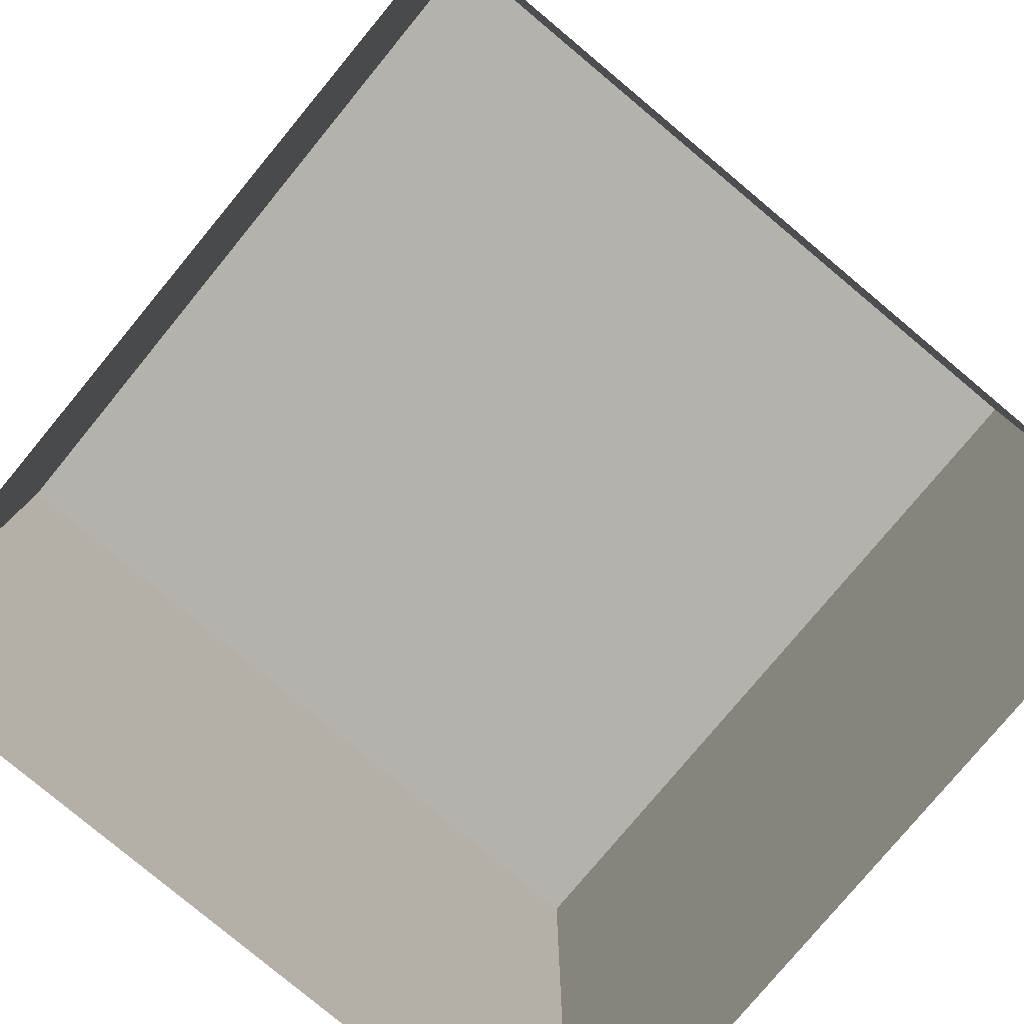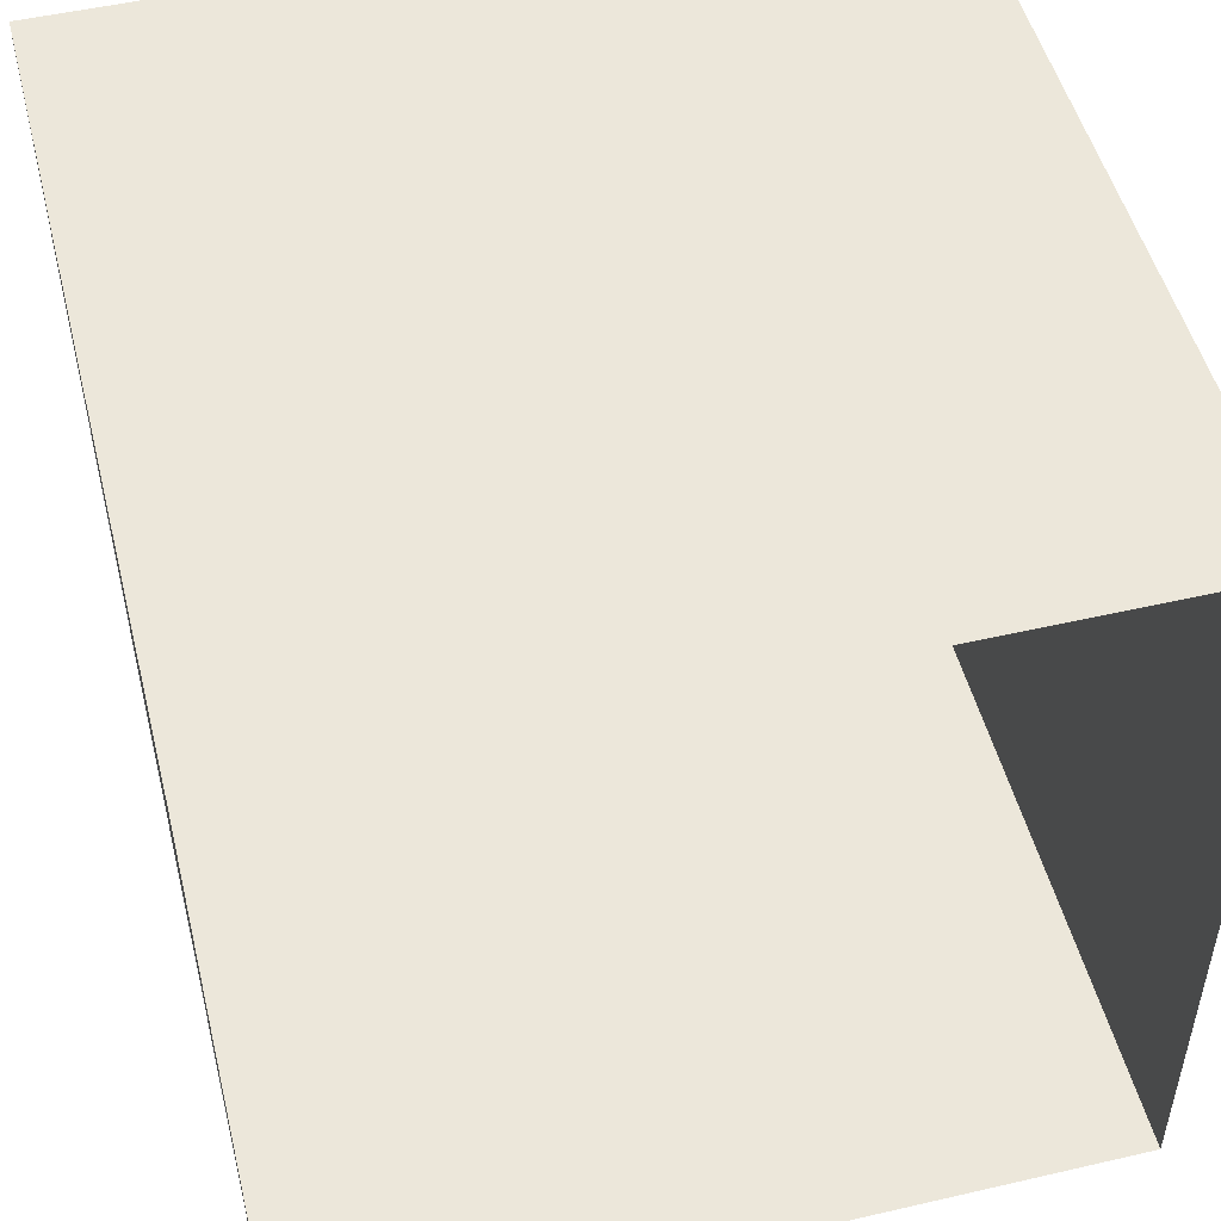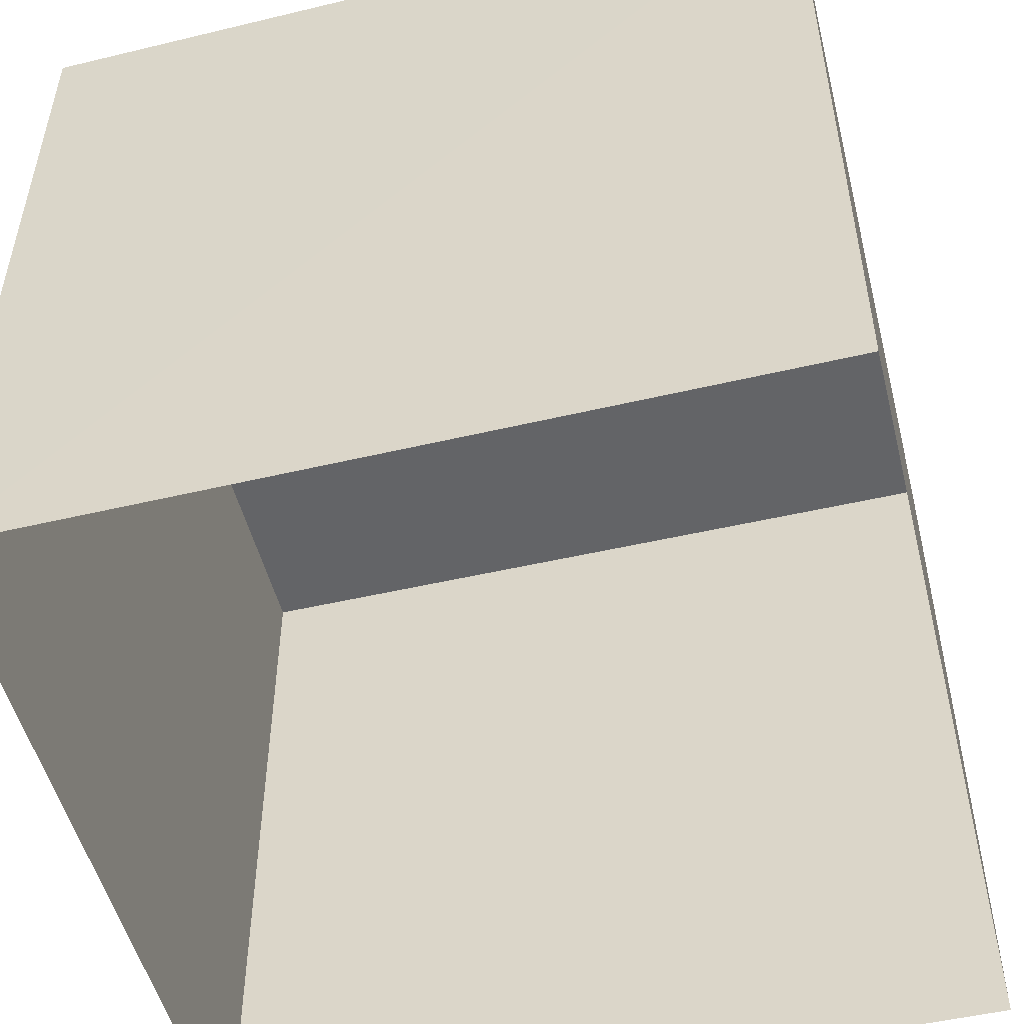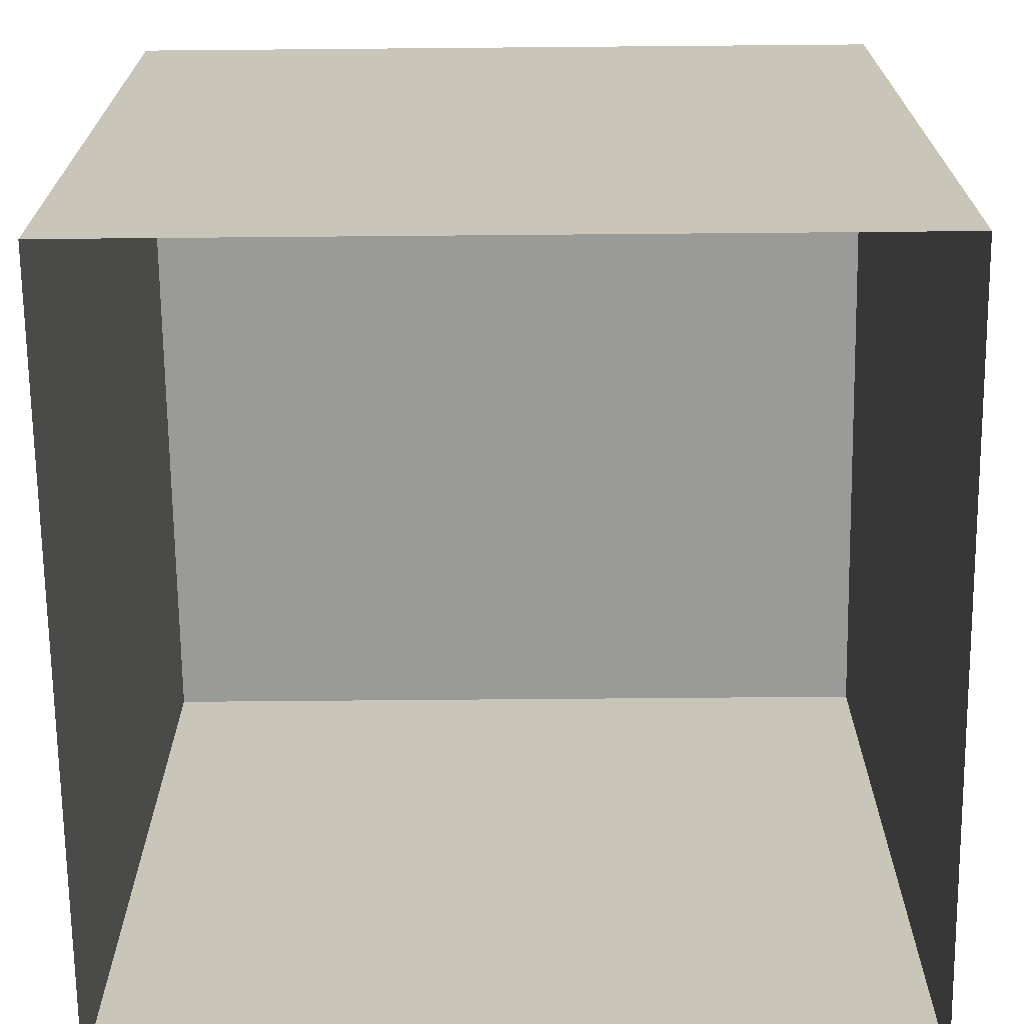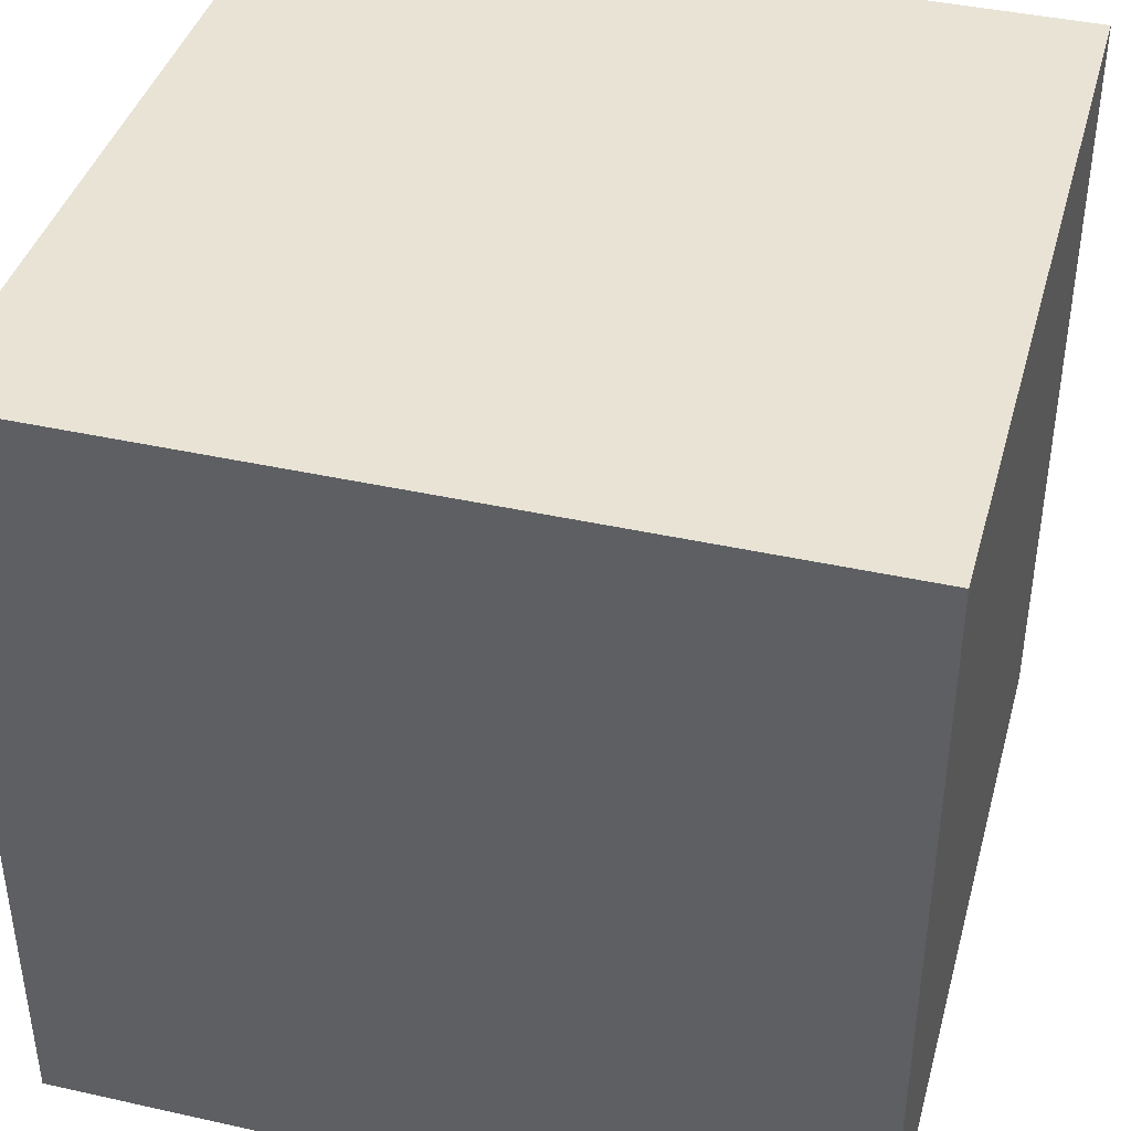
<metadata>
{"format":"obj","ext":"obj","renderer":"f3d","projection":"perspective","resolution":1024,"background":"white","views":[{"elev":-79.5,"azim":140.1,"up":"+Z"},{"elev":50.5,"azim":165.8,"up":"+Y"},{"elev":-51.2,"azim":104.1,"up":"+Z"},{"elev":-69.2,"azim":0.5,"up":"+Z"},{"elev":41.1,"azim":-164.8,"up":"+Z"}]}
</metadata>
<code>
g Floor
v 552.8 0 0
v 0 0 0
v 0 0 559.2
v 549.6 0 559.2
f 1 2 3
f 1 3 4
g Light
v 343 548.7 227
v 343 548.7 332
v 213 548.7 332
v 213 548.7 227
f 5 6 7
f 5 7 8
g Ceiling
v 556 548.8 0
v 556 548.8 559.2
v 0 548.8 559.2
v 0 548.8 0
f 9 10 11
f 9 11 12
g BackWall
v 549.6 0 559.2
v 0 0 559.2
v 0 548.8 559.2
v 556 548.8 559.2
f 13 14 15
f 13 15 16
g RightWall
v 0 0 559.2
v 0 0 0
v 0 548.8 0
v 0 548.8 559.2
f 17 18 19
f 17 19 20
g LeftWall
v 552.8 0 0
v 549.6 0 559.2
v 556 548.8 559.2
v 556 548.8 0
f 21 22 23
f 21 23 24

</code>
